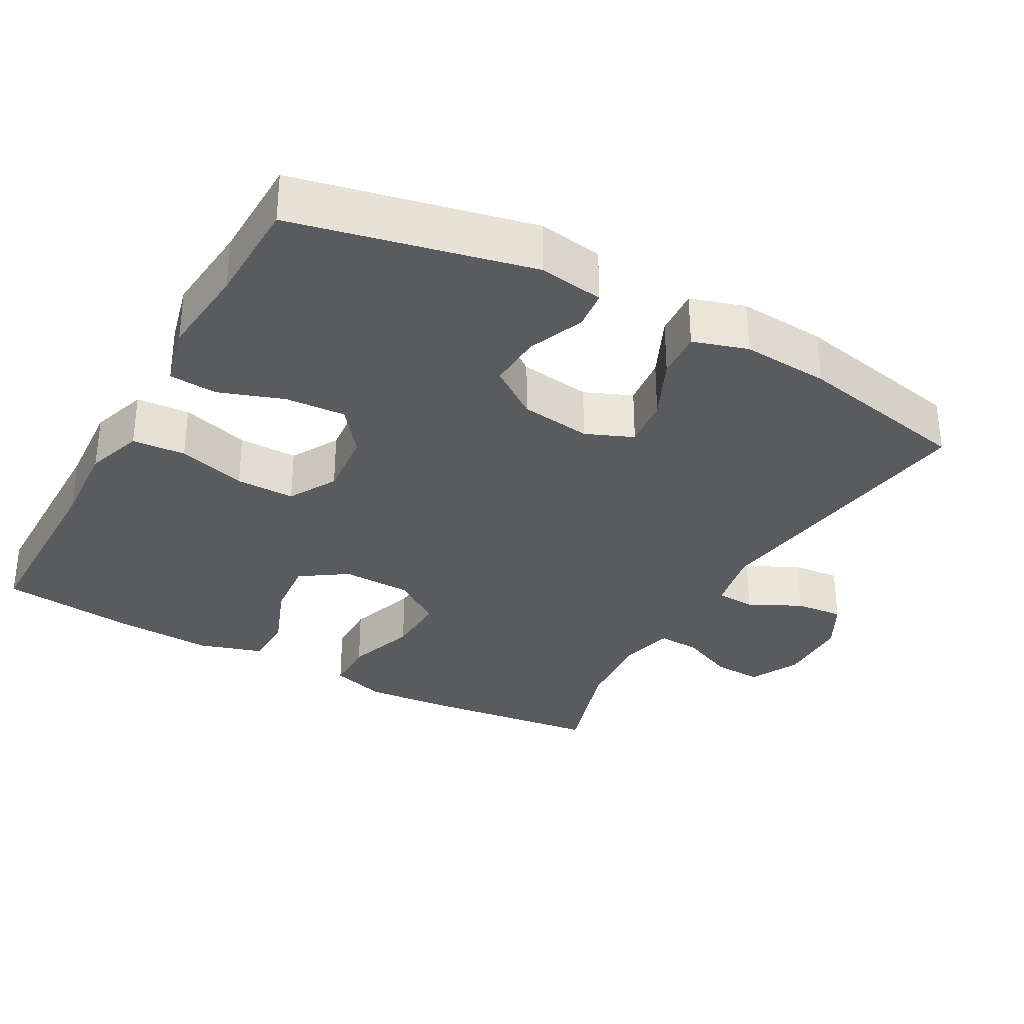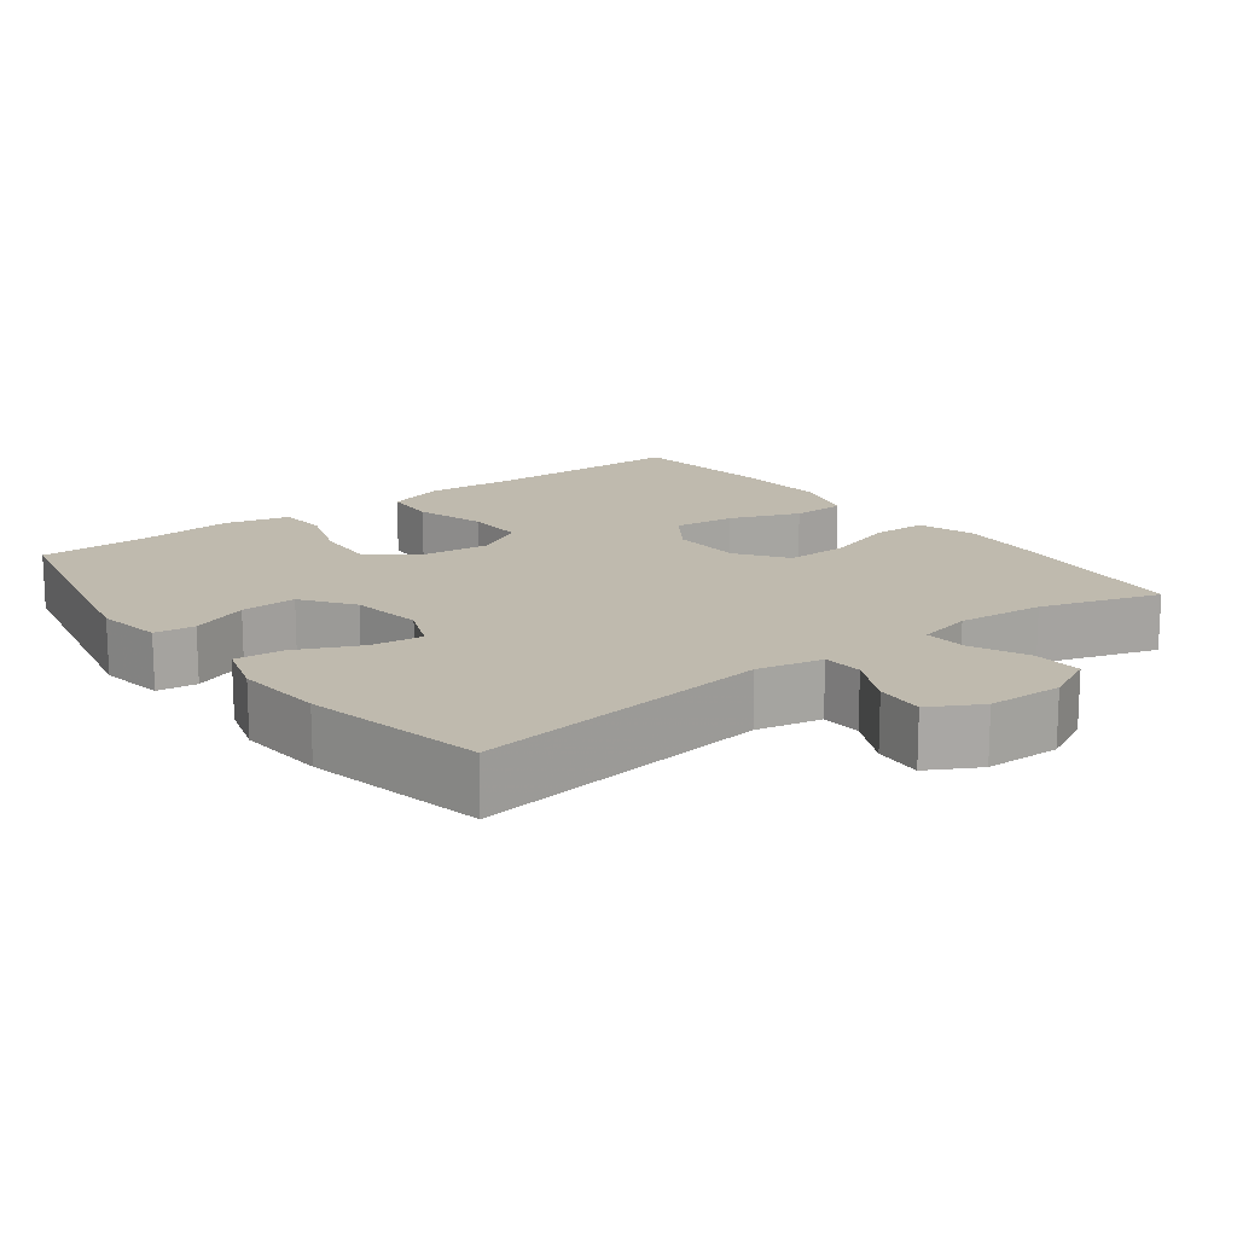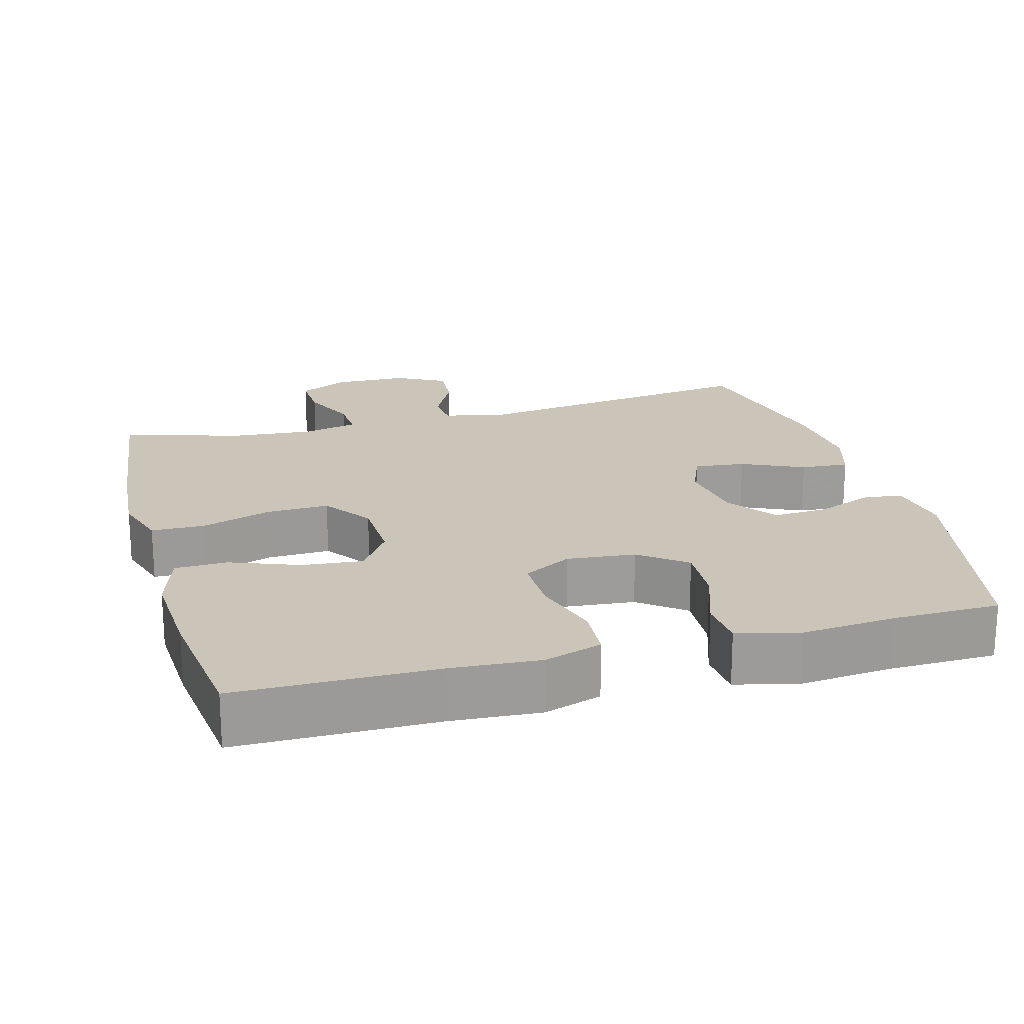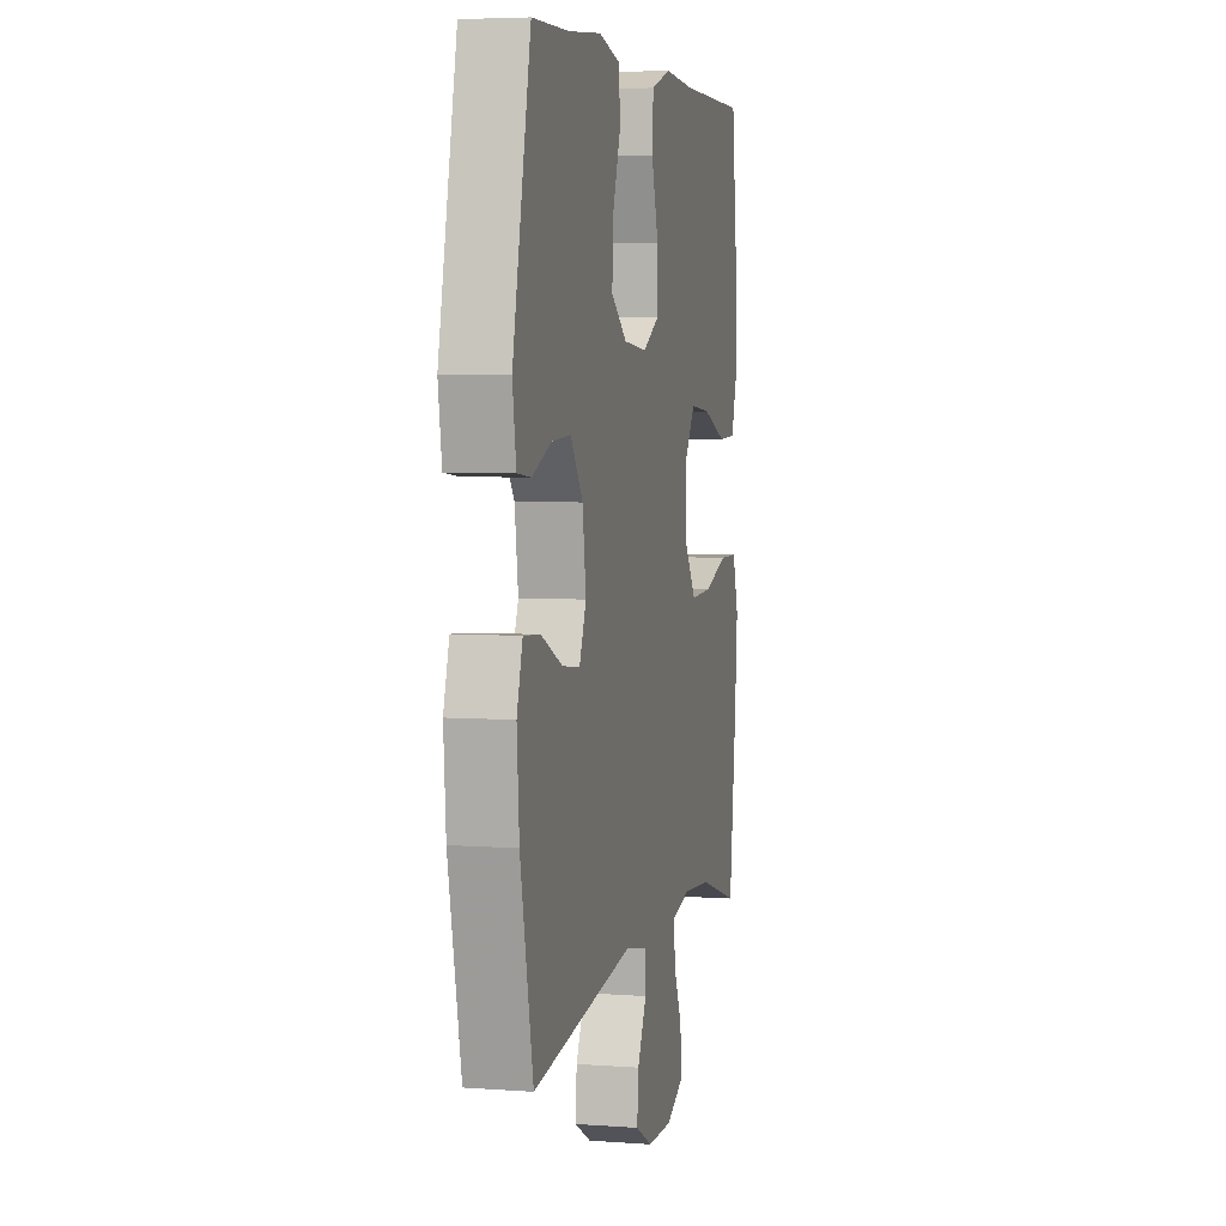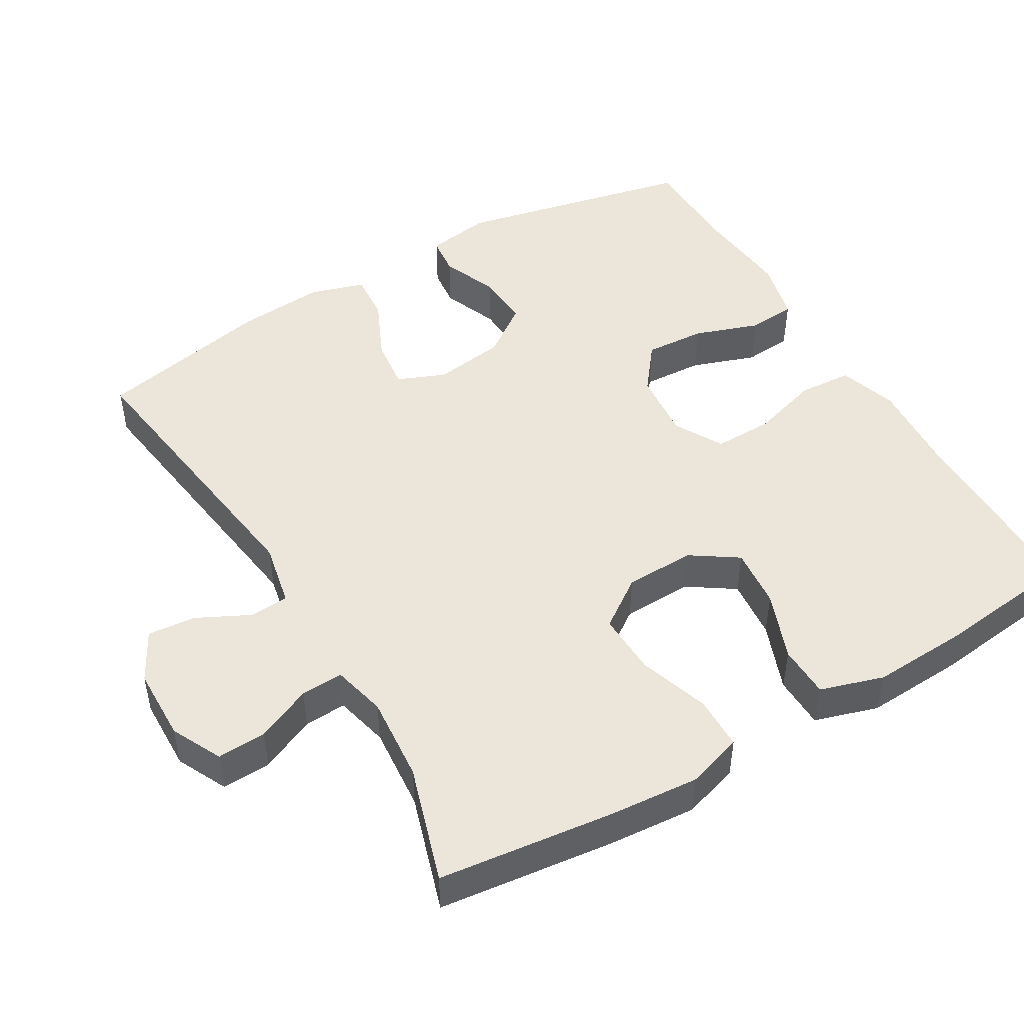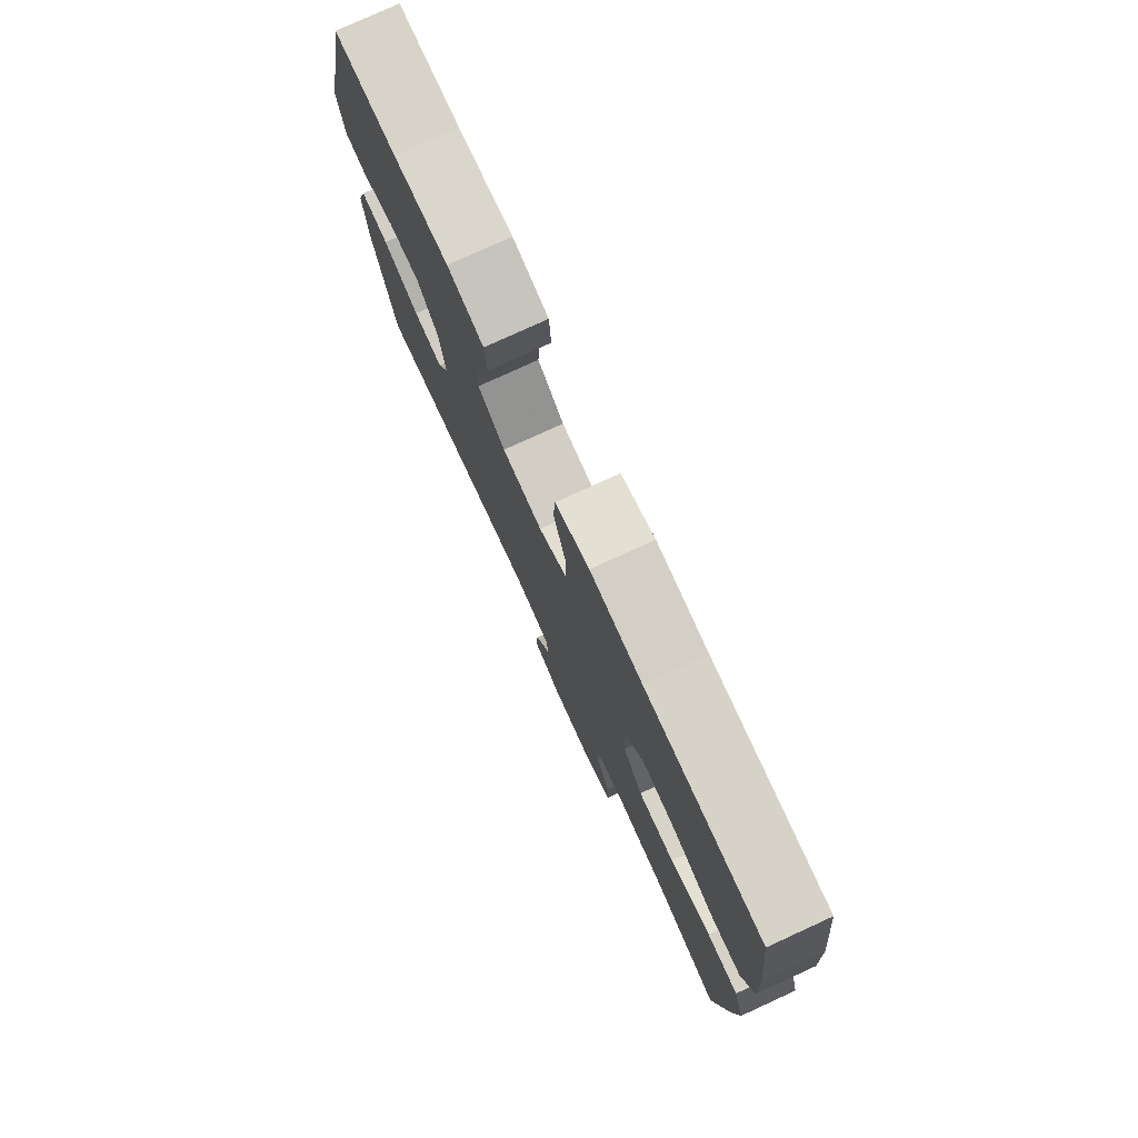
<metadata>
{"format":"obj","ext":"obj","renderer":"f3d","projection":"perspective","resolution":1024,"background":"white","views":[{"elev":-32.2,"azim":61.0,"up":"+Y"},{"elev":15.6,"azim":142.9,"up":"+Y"},{"elev":20.3,"azim":-15.4,"up":"+Y"},{"elev":5.1,"azim":103.0,"up":"+Z"},{"elev":48.1,"azim":-120.5,"up":"+Y"},{"elev":78.1,"azim":-114.6,"up":"+Z"}]}
</metadata>
<code>
v -0.5 0.07 0.5
v -0.228 0.07 0.501
v -0.107 0.07 0.509
v -0.028 0.07 0.483
v -0.023 0.07 0.41
v -0.051 0.07 0.316
v -0.052 0.07 0.235
v 0.014 0.07 0.198
v 0.108 0.07 0.207
v 0.171 0.07 0.256
v 0.166 0.07 0.339
v 0.135 0.07 0.428
v 0.14 0.07 0.494
v 0.225 0.07 0.515
v 0.354 0.07 0.503
v 0.5 0.07 0.5
v 0.571 0.07 0.175
v 0.557 0.07 0.086
v 0.503 0.07 0.08
v 0.426 0.07 0.111
v 0.351 0.07 0.115
v 0.302 0.07 0.047
v 0.288 0.07 -0.051
v 0.315 0.07 -0.116
v 0.385 0.07 -0.108
v 0.47 0.07 -0.069
v 0.536 0.07 -0.064
v 0.559 0.07 -0.139
v 0.55 0.07 -0.259
v 0.5 0.07 -0.5
v 0.098 0.07 -0.444
v 0.01 0.07 -0.462
v 0.007 0.07 -0.516
v 0.043 0.07 -0.588
v 0.049 0.07 -0.654
v -0.019 0.07 -0.691
v -0.12 0.07 -0.693
v -0.189 0.07 -0.659
v -0.186 0.07 -0.592
v -0.152 0.07 -0.516
v -0.149 0.07 -0.458
v -0.223 0.07 -0.44
v -0.34 0.07 -0.45
v -0.5 0.07 -0.5
v -0.529 0.07 -0.259
v -0.539 0.07 -0.137
v -0.515 0.07 -0.06
v -0.442 0.07 -0.059
v -0.346 0.07 -0.091
v -0.26 0.07 -0.094
v -0.213 0.07 -0.027
v -0.21 0.07 0.069
v -0.253 0.07 0.133
v -0.336 0.07 0.125
v -0.43 0.07 0.089
v -0.502 0.07 0.091
v -0.529 0.07 0.178
v -0.522 0.07 0.313
v -0.5 0 0.5
v -0.228 0 0.501
v -0.107 0 0.509
v -0.028 0 0.483
v -0.023 0 0.41
v -0.051 0 0.316
v -0.052 0 0.235
v 0.014 0 0.198
v 0.108 0 0.207
v 0.171 0 0.256
v 0.166 0 0.339
v 0.135 0 0.428
v 0.14 0 0.494
v 0.225 0 0.515
v 0.354 0 0.503
v 0.5 0 0.5
v 0.571 0 0.175
v 0.557 0 0.086
v 0.503 0 0.08
v 0.426 0 0.111
v 0.351 0 0.115
v 0.302 0 0.047
v 0.288 0 -0.051
v 0.315 0 -0.116
v 0.385 0 -0.108
v 0.47 0 -0.069
v 0.536 0 -0.064
v 0.559 0 -0.139
v 0.55 0 -0.259
v 0.5 0 -0.5
v 0.098 0 -0.444
v 0.01 0 -0.462
v 0.007 0 -0.516
v 0.043 0 -0.588
v 0.049 0 -0.654
v -0.019 0 -0.691
v -0.12 0 -0.693
v -0.189 0 -0.659
v -0.186 0 -0.592
v -0.152 0 -0.516
v -0.149 0 -0.458
v -0.223 0 -0.44
v -0.34 0 -0.45
v -0.5 0 -0.5
v -0.529 0 -0.259
v -0.539 0 -0.137
v -0.515 0 -0.06
v -0.442 0 -0.059
v -0.346 0 -0.091
v -0.26 0 -0.094
v -0.213 0 -0.027
v -0.21 0 0.069
v -0.253 0 0.133
v -0.336 0 0.125
v -0.43 0 0.089
v -0.502 0 0.091
v -0.529 0 0.178
v -0.522 0 0.313
f 57 58 1 2
f 54 55 56 57
f 53 54 57 2
f 52 53 2 3
f 51 52 3 4
f 46 47 48 49
f 46 49 50
f 43 44 45 46
f 42 43 46 50
f 41 42 50 51
f 37 38 39 40
f 37 40 41
f 36 37 41
f 33 34 35 36
f 32 33 36 41
f 31 32 41 51
f 25 26 27 28
f 24 25 28 29
f 17 18 19 20
f 15 16 17 20
f 15 20 21
f 14 15 21 22
f 11 12 13 14
f 10 11 14 22
f 51 4 5 6
f 51 6 7
f 31 51 7 8
f 24 29 30 31
f 23 24 31 8
f 9 10 22 23
f 8 9 23
f 60 59 116 115
f 115 114 113 112
f 60 115 112 111
f 61 60 111 110
f 62 61 110 109
f 107 106 105 104
f 108 107 104
f 104 103 102 101
f 108 104 101 100
f 109 108 100 99
f 98 97 96 95
f 99 98 95
f 99 95 94
f 94 93 92 91
f 99 94 91 90
f 109 99 90 89
f 86 85 84 83
f 87 86 83 82
f 78 77 76 75
f 78 75 74 73
f 79 78 73
f 80 79 73 72
f 72 71 70 69
f 80 72 69 68
f 64 63 62 109
f 65 64 109
f 66 65 109 89
f 89 88 87 82
f 66 89 82 81
f 81 80 68 67
f 81 67 66
f 1 59 60 2
f 2 60 61 3
f 3 61 62 4
f 4 62 63 5
f 5 63 64 6
f 6 64 65 7
f 7 65 66 8
f 8 66 67 9
f 9 67 68 10
f 10 68 69 11
f 11 69 70 12
f 12 70 71 13
f 13 71 72 14
f 14 72 73 15
f 15 73 74 16
f 16 74 75 17
f 17 75 76 18
f 18 76 77 19
f 19 77 78 20
f 20 78 79 21
f 21 79 80 22
f 22 80 81 23
f 23 81 82 24
f 24 82 83 25
f 25 83 84 26
f 26 84 85 27
f 27 85 86 28
f 28 86 87 29
f 29 87 88 30
f 30 88 89 31
f 31 89 90 32
f 32 90 91 33
f 33 91 92 34
f 34 92 93 35
f 35 93 94 36
f 36 94 95 37
f 37 95 96 38
f 38 96 97 39
f 39 97 98 40
f 40 98 99 41
f 41 99 100 42
f 42 100 101 43
f 43 101 102 44
f 44 102 103 45
f 45 103 104 46
f 46 104 105 47
f 47 105 106 48
f 48 106 107 49
f 49 107 108 50
f 50 108 109 51
f 51 109 110 52
f 52 110 111 53
f 53 111 112 54
f 54 112 113 55
f 55 113 114 56
f 56 114 115 57
f 57 115 116 58
f 58 116 59 1

</code>
